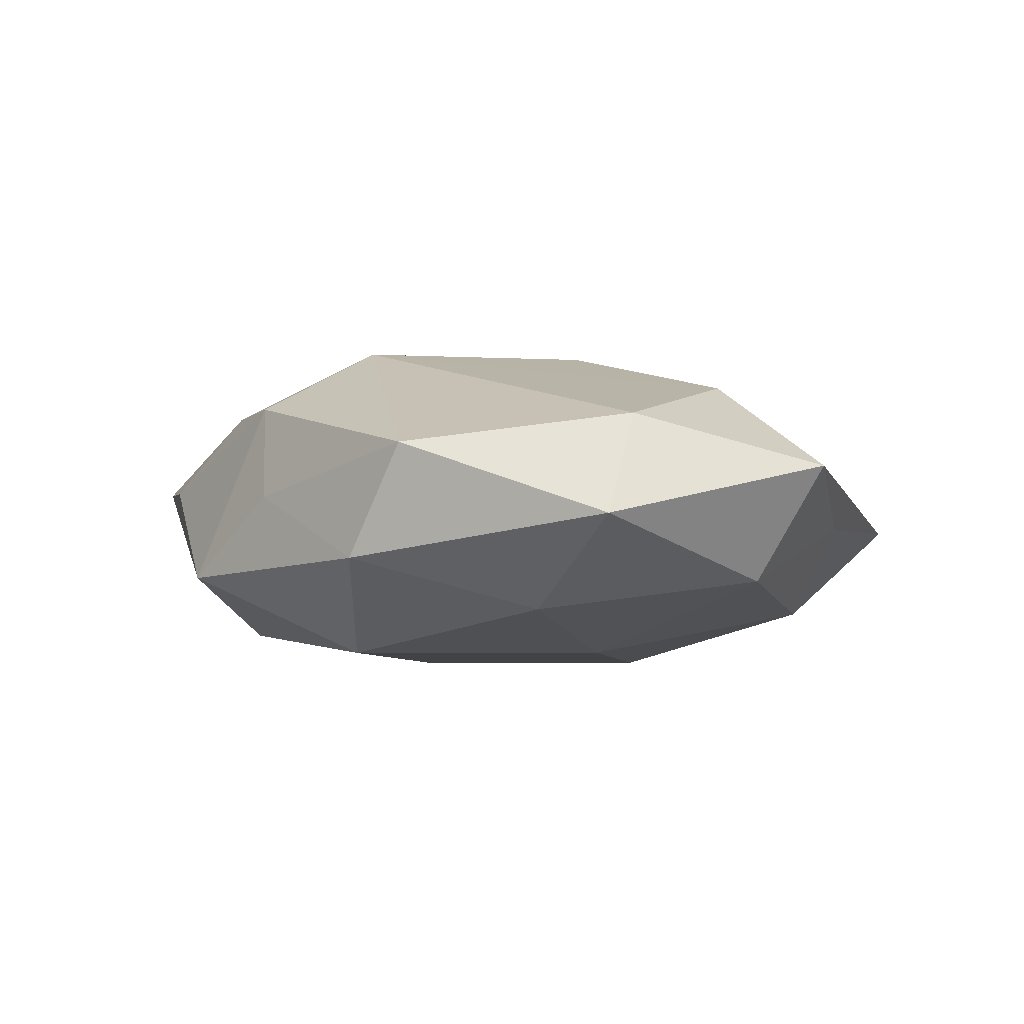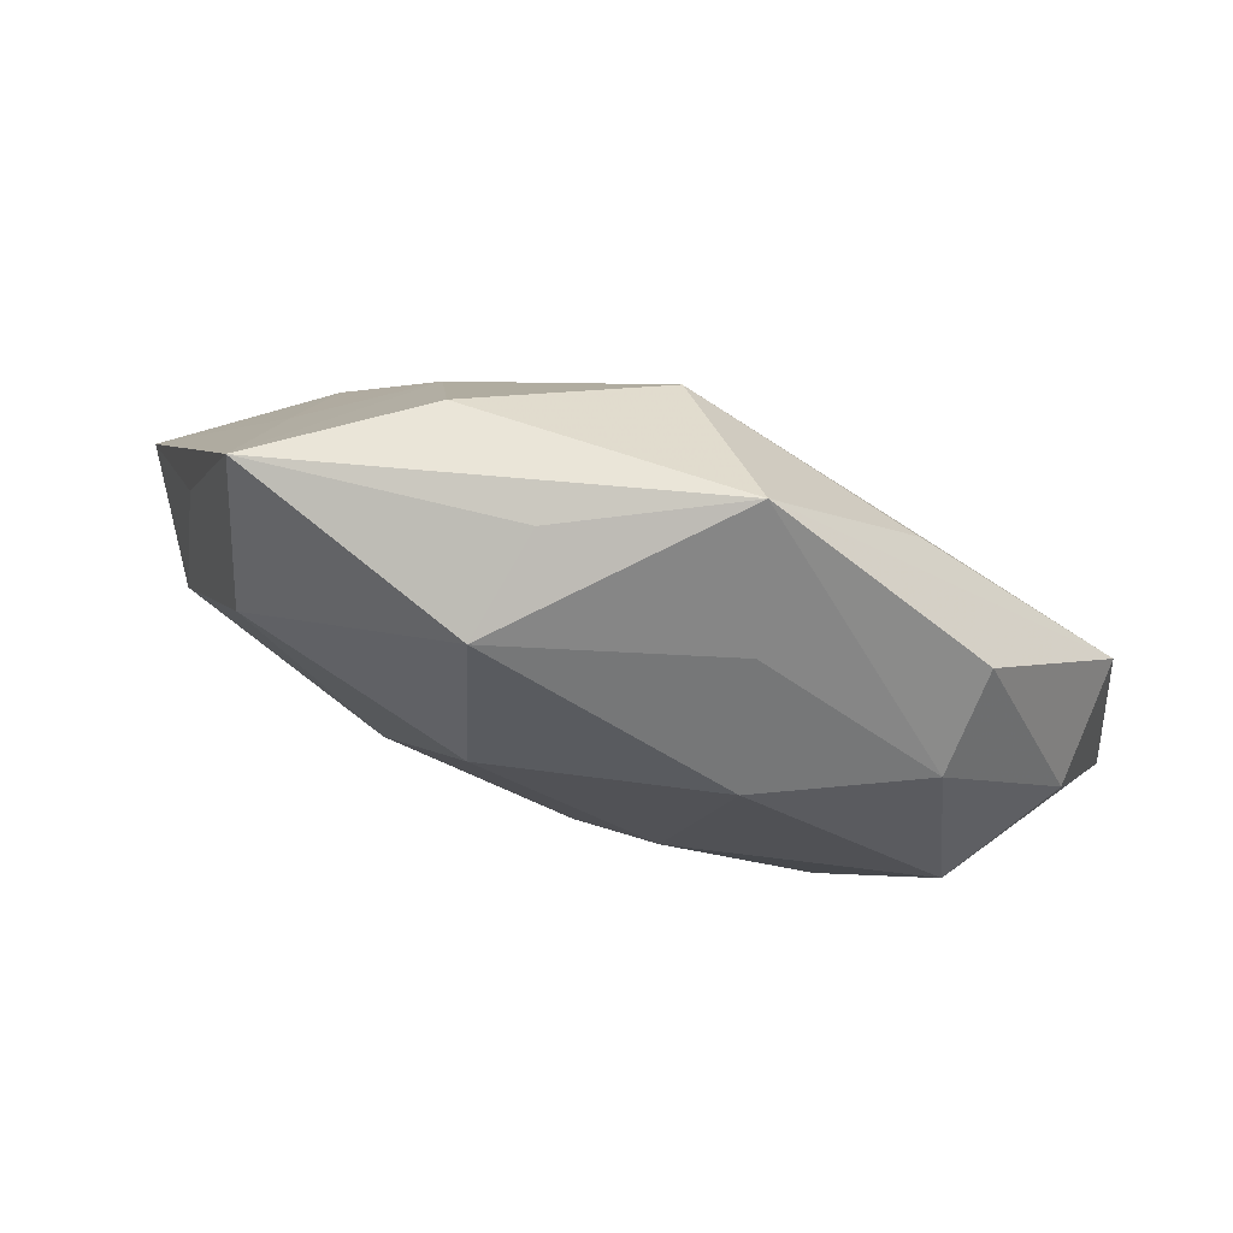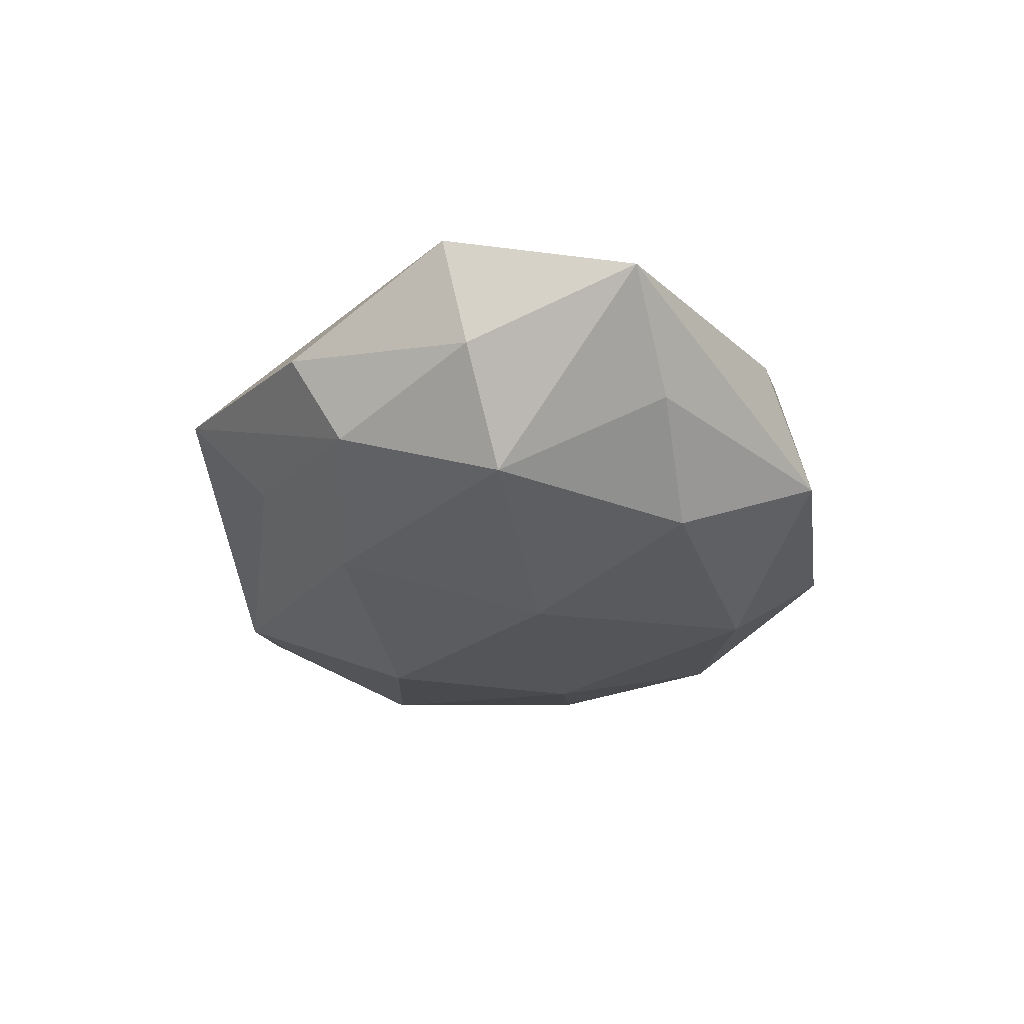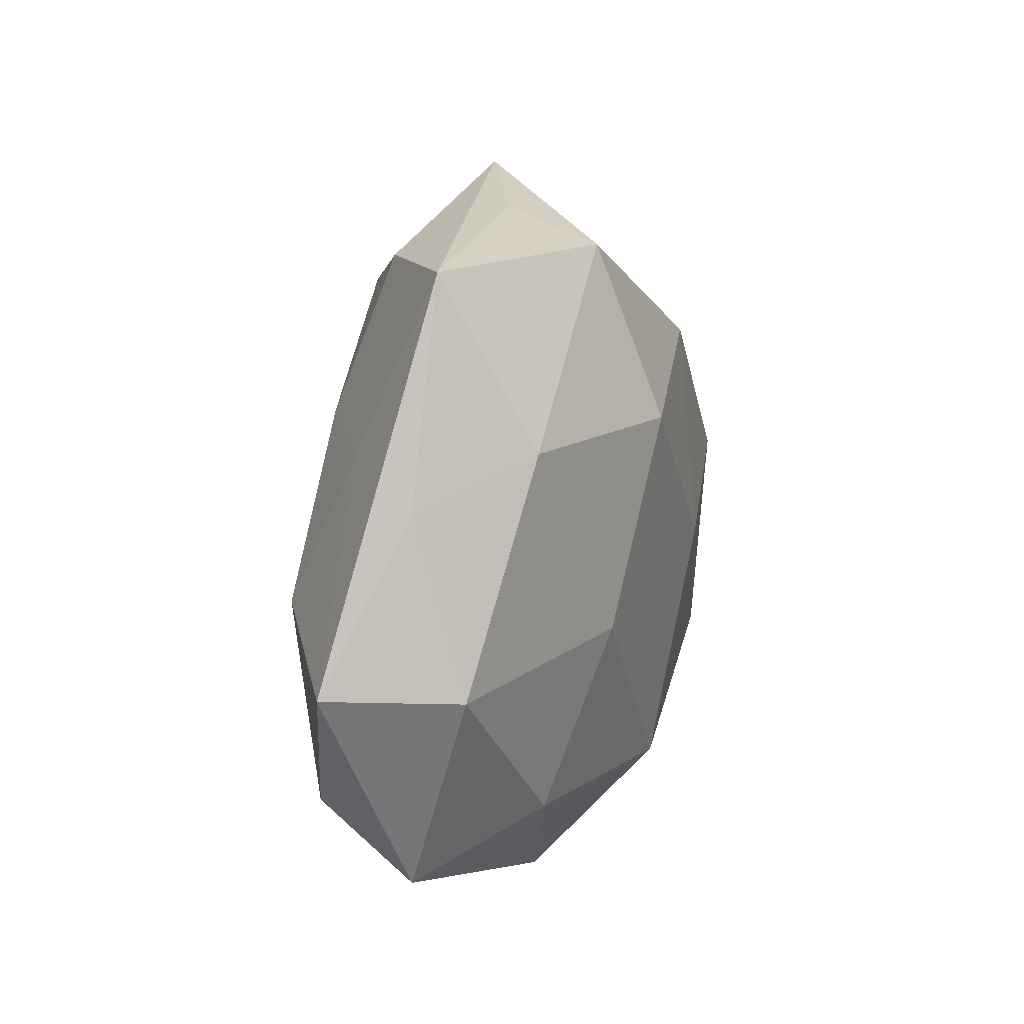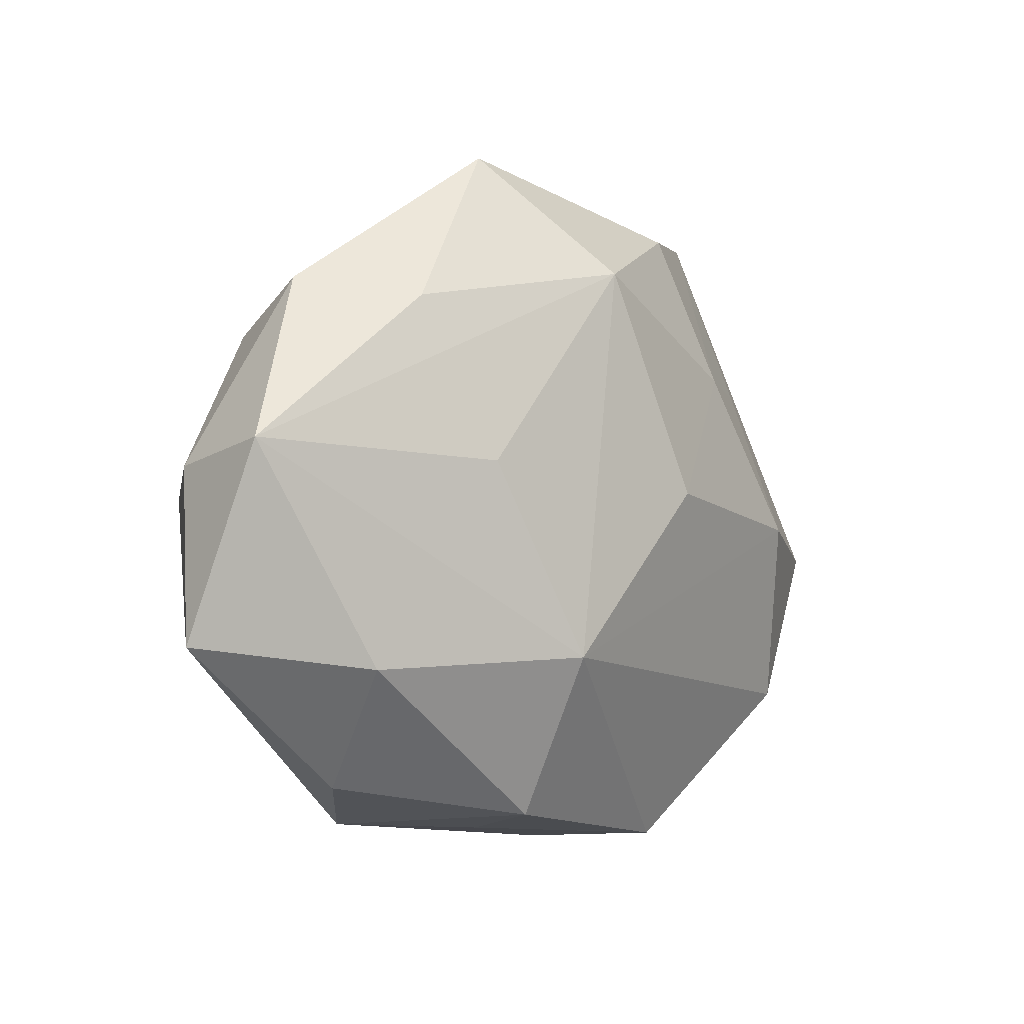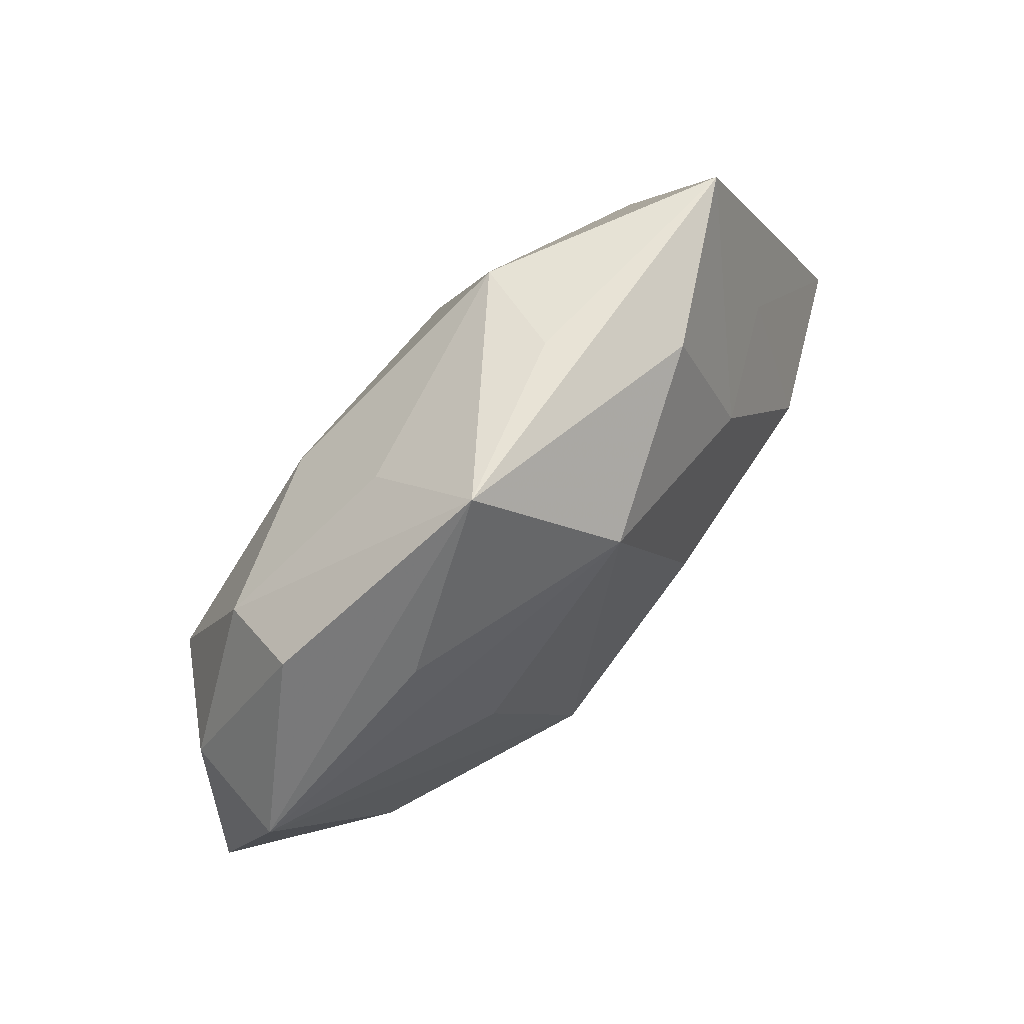
<metadata>
{"format":"obj","ext":"obj","renderer":"f3d","projection":"perspective","resolution":1024,"background":"white","views":[{"elev":-1.1,"azim":40.0,"up":"+Z"},{"elev":78.6,"azim":-162.7,"up":"+Y"},{"elev":-28.9,"azim":-89.7,"up":"+Z"},{"elev":15.2,"azim":107.2,"up":"+Y"},{"elev":-0.1,"azim":-46.7,"up":"+Y"},{"elev":71.3,"azim":-45.6,"up":"+Y"}]}
</metadata>
<code>
v 0.03843 -0.001064 0.0165
v -0.03802 -0.01714 0.0146
v -0.01176 -0.0368 0.01398
v 0.01895 -0.04283 0.008292
v 0.04767 0.01363 -0.002416
v -0.03455 -0.03235 0.002915
v 0.01088 0.03983 -0.01393
v -0.03793 0.02345 -0.009911
v 0.02054 0.03887 0.009155
v -0.05306 0.01007 0.01029
v -0.05176 0.006906 -0.00428
v 0.03745 0.01927 -0.01436
v -0.01626 0.03584 -0.006176
v -0.02236 0.007733 0.01921
v -0.01084 -0.01655 0.02298
v -0.0008769 0.03206 0.01954
v -0.008616 -0.03991 0.001952
v -0.0229 -0.03907 -0.009124
v 0.0245 0.01955 0.01587
v 0.007743 0.0436 -0.00153
v -0.01294 0.0469 0.0069
v 0.03938 0.0401 -0.002892
v -0.03928 0.03006 0.001103
v -0.01865 0.02412 -0.01797
v -0.04458 -0.01813 -0.007848
v 0.04444 -0.03308 -0.0007438
v 0.04197 -0.02485 0.01185
v -0.0003645 -0.03042 -0.01914
v -0.05751 -0.0141 0.00339
v -0.02983 -0.02078 -0.01791
v -0.01183 -0.002175 -0.02218
v 0.039 0.01805 0.007548
v -0.04244 0.003005 -0.01715
v 0.009461 0.01813 -0.02218
v 0.05789 -0.00597 0.005433
v 0.04907 -0.007786 -0.009267
v 0.02909 -0.02778 -0.01275
v 0.01136 -0.04384 -0.006219
v 0.02181 -0.006151 -0.01933
v -0.0286 0.02791 0.01249
v 0.01045 0.003938 0.0224
f 26 36 35
f 5 12 22
f 5 36 12
f 22 35 5
f 5 35 36
f 19 16 41
f 26 35 27
f 23 11 10
f 10 11 29
f 30 28 18
f 18 28 38
f 9 19 22
f 16 19 9
f 23 10 21
f 16 9 21
f 22 20 21
f 21 9 22
f 31 28 30
f 31 34 28
f 13 21 7
f 7 21 20
f 7 20 22
f 22 12 7
f 12 34 7
f 28 34 39
f 12 36 39
f 39 34 12
f 32 35 22
f 22 19 32
f 1 19 41
f 1 27 35
f 35 32 1
f 1 32 19
f 30 18 25
f 25 18 29
f 2 10 29
f 40 10 16
f 16 21 40
f 40 21 10
f 33 31 30
f 30 25 33
f 29 11 33
f 33 25 29
f 37 39 36
f 28 39 37
f 37 36 26
f 26 38 37
f 38 28 37
f 17 18 38
f 17 3 18
f 29 18 6
f 18 3 6
f 6 2 29
f 3 2 6
f 16 10 14
f 15 2 3
f 41 16 15
f 16 14 15
f 10 2 15
f 15 14 10
f 15 1 41
f 27 1 15
f 34 31 24
f 31 33 24
f 24 7 34
f 13 7 24
f 4 17 38
f 3 17 4
f 4 38 26
f 26 27 4
f 27 15 4
f 4 15 3
f 13 24 8
f 23 21 8
f 8 21 13
f 8 24 33
f 8 11 23
f 8 33 11

</code>
